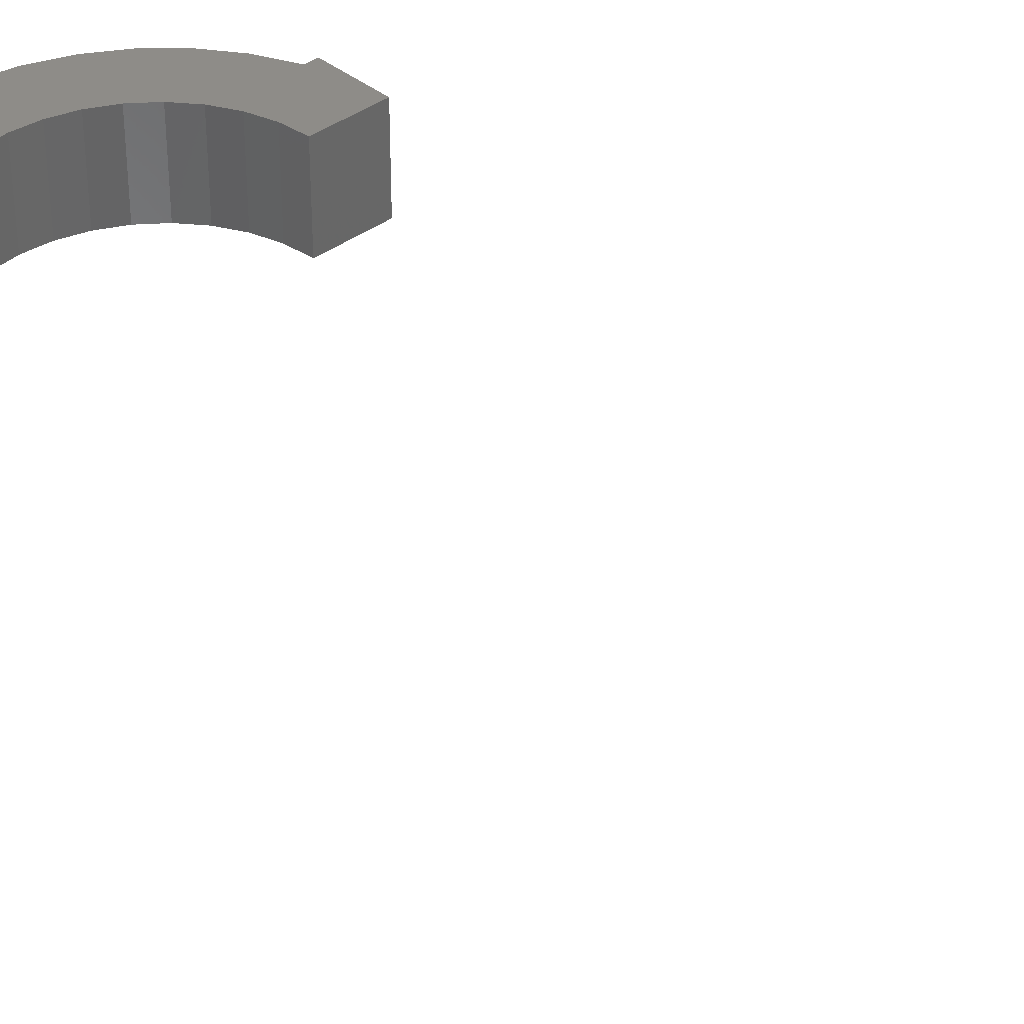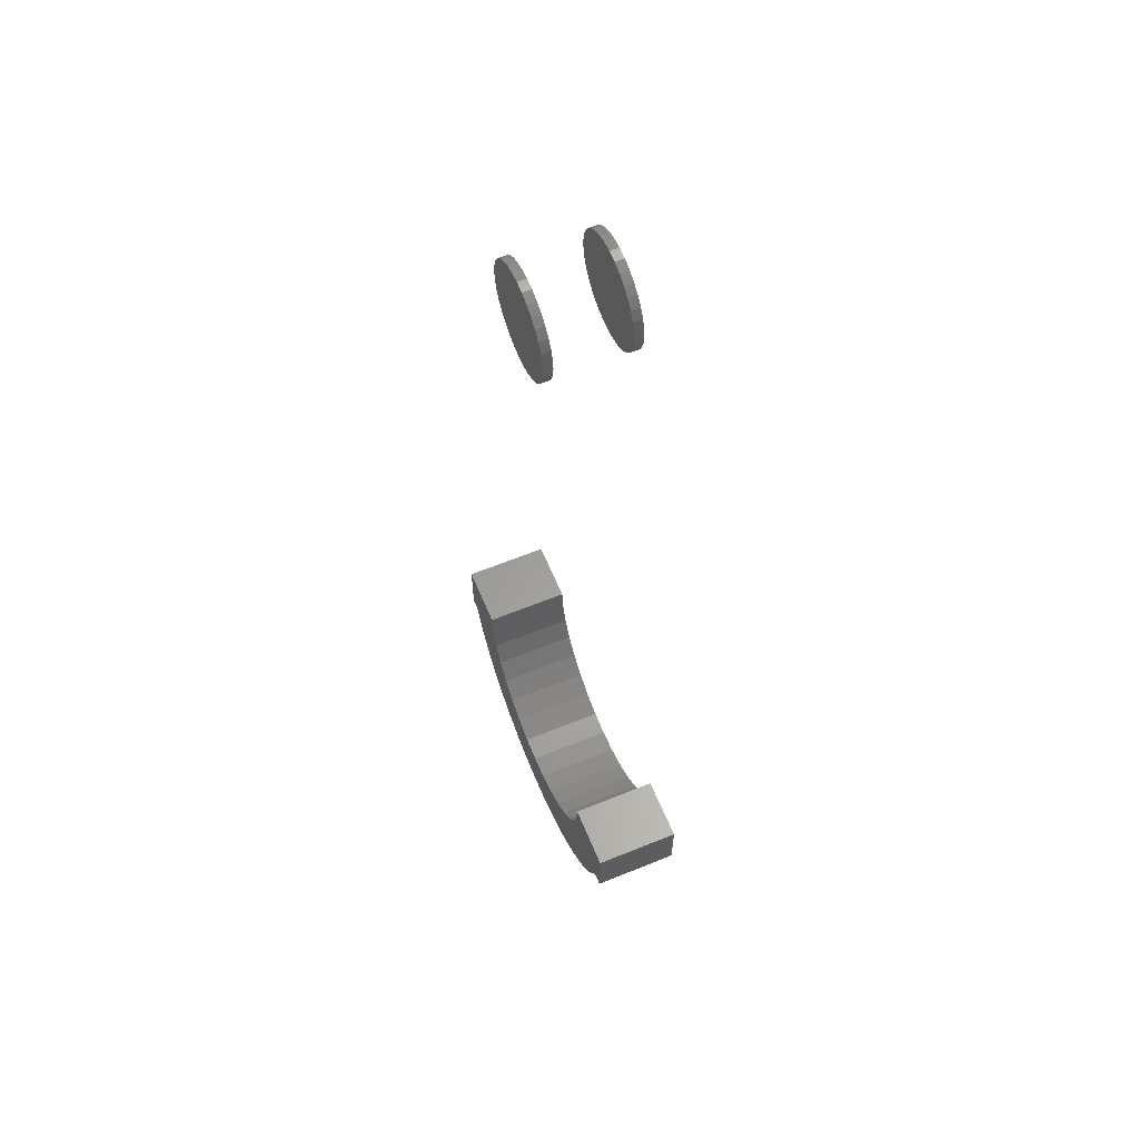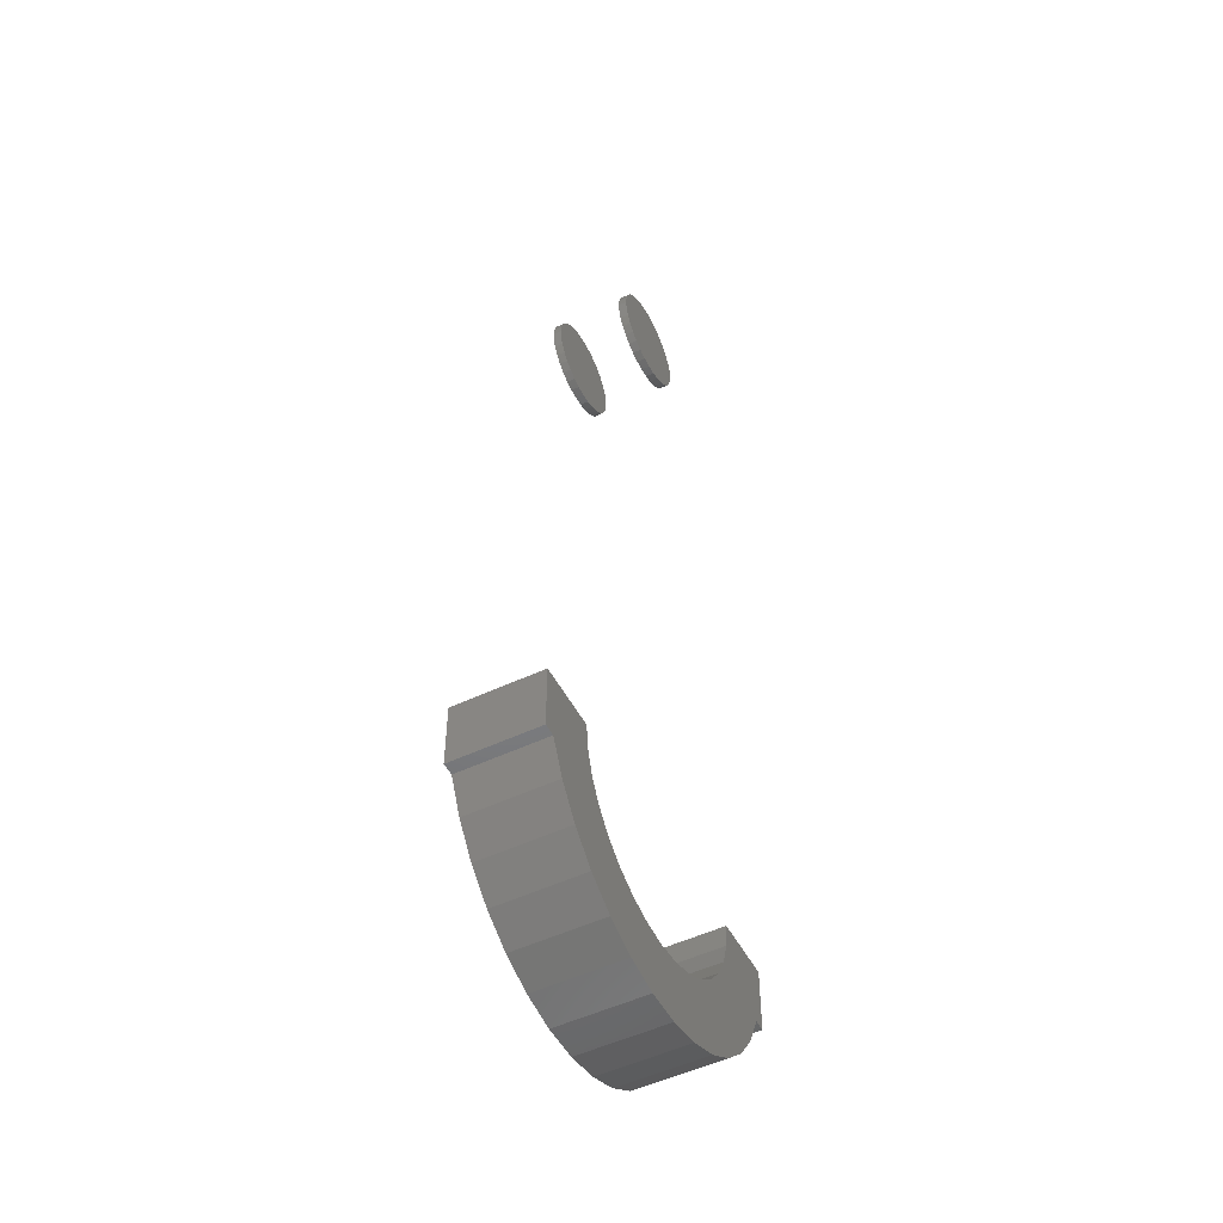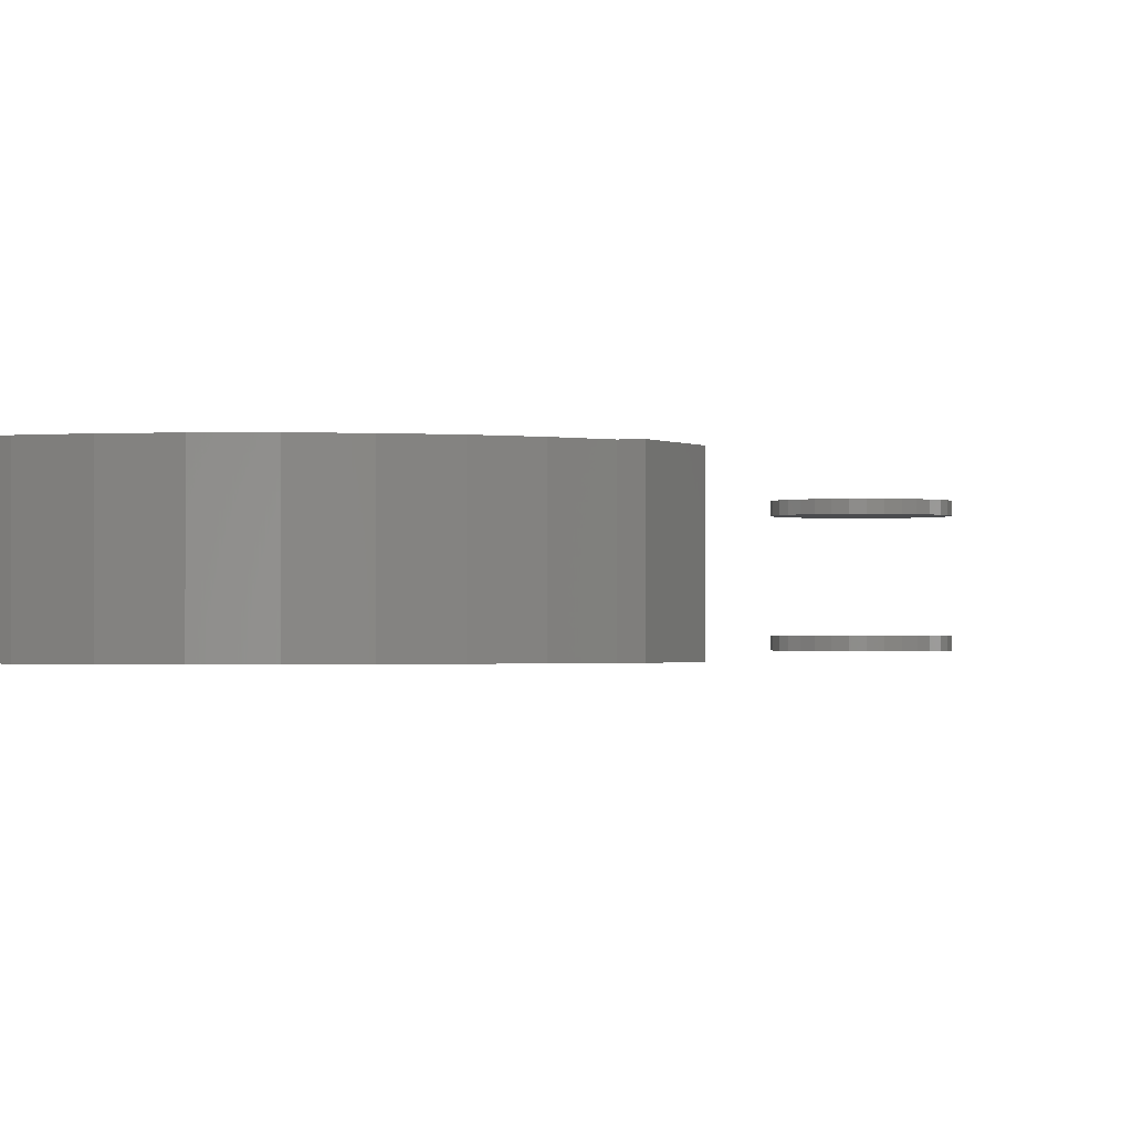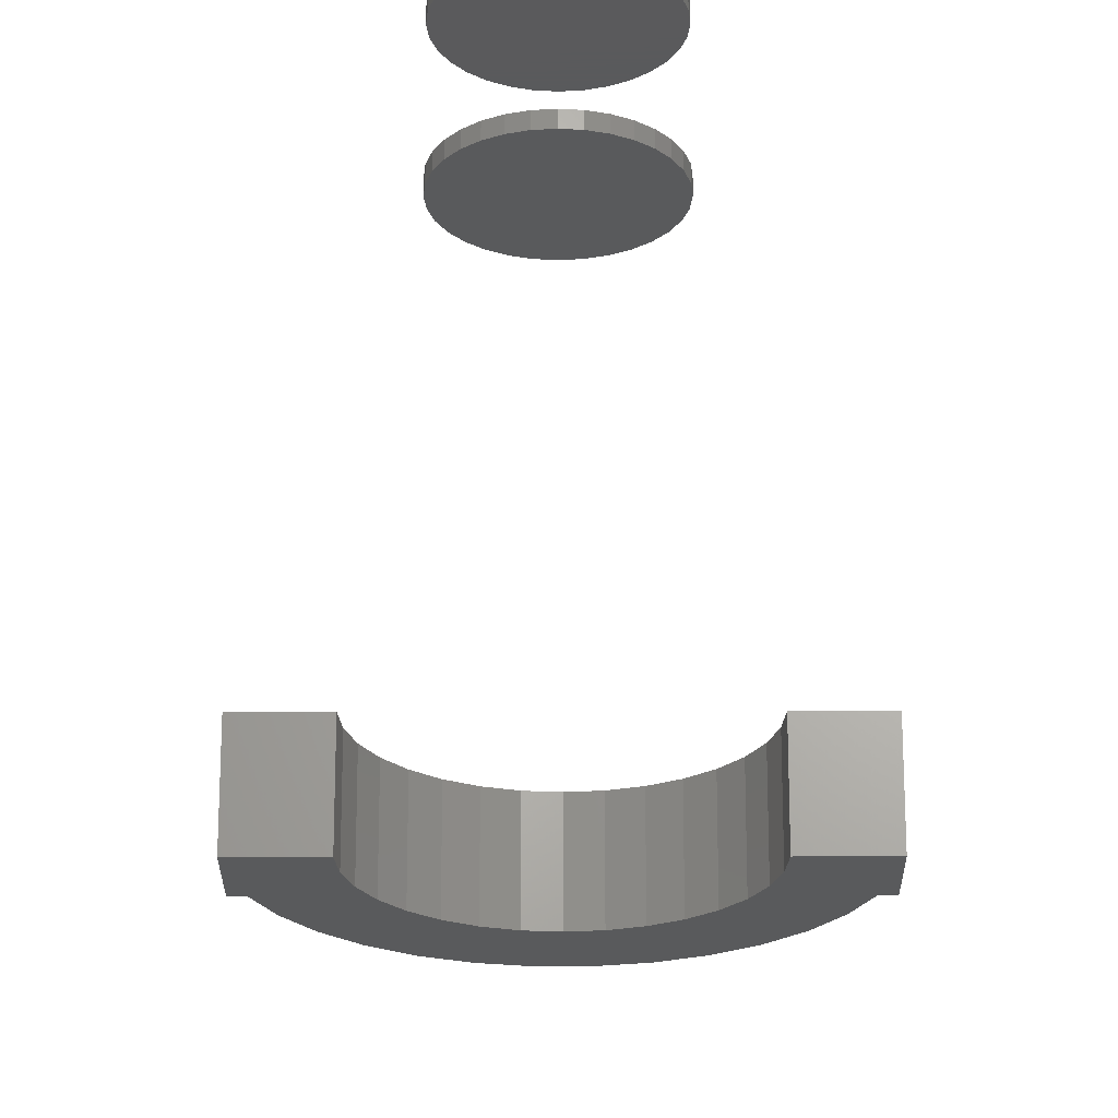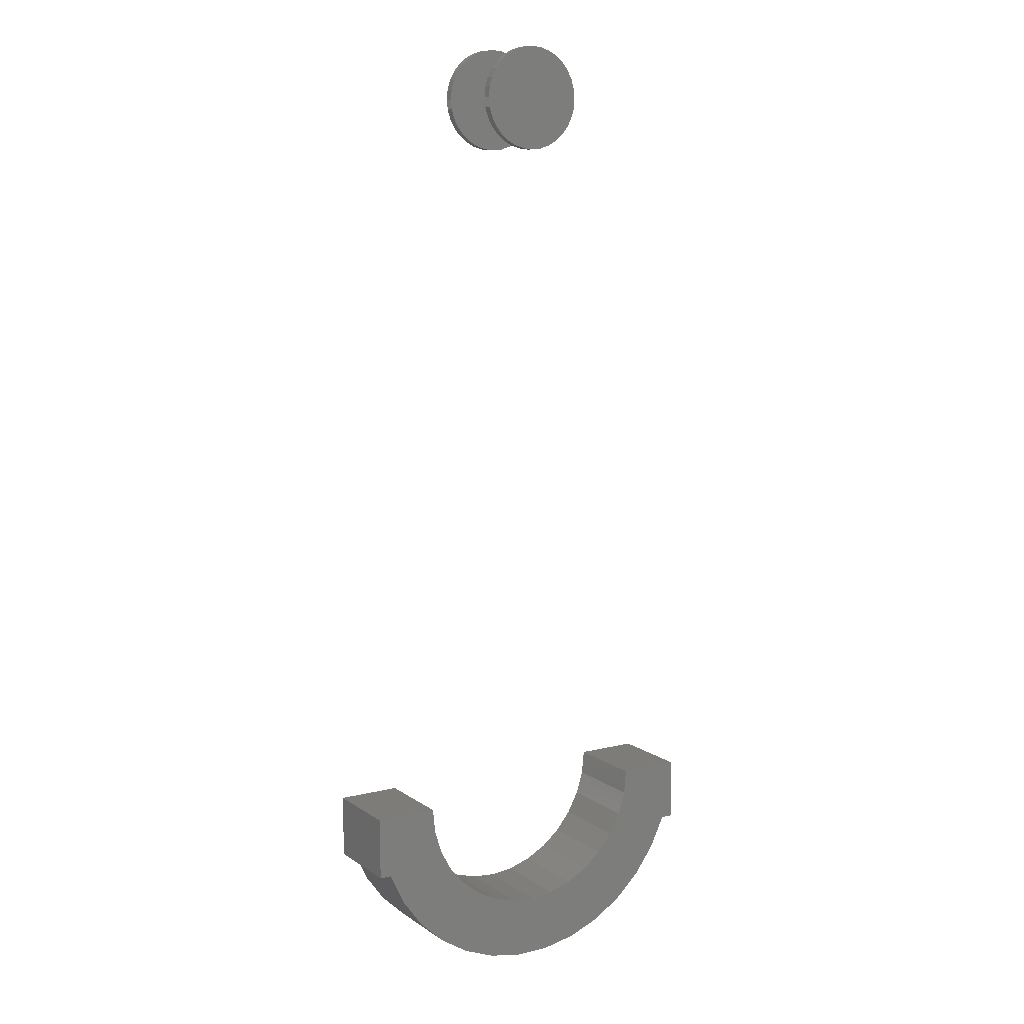
<metadata>
{"format":"stl","ext":"stl","renderer":"f3d","projection":"perspective","resolution":1024,"background":"white","views":[{"elev":37.5,"azim":-43.7,"up":"+Y"},{"elev":61.6,"azim":-112.5,"up":"+Z"},{"elev":-51.4,"azim":-62.8,"up":"+Z"},{"elev":-0.8,"azim":-157.0,"up":"+Y"},{"elev":-24.1,"azim":0.3,"up":"+Y"},{"elev":10.1,"azim":148.3,"up":"+Z"}]}
</metadata>
<code>
# stl→obj: 198 verts, 384 faces
v -0.02224 -0.03906 -0.1086
v -0.04362 -0.03906 -0.1021
v -0.1284 -0.03906 -0.11
v -2.22e-17 -0.03906 -0.1108
v 0.07776 -0.03906 -0.1494
v -0.04779 -0.03906 -0.1613
v 0.04779 -0.03906 -0.1613
v -0.01612 -0.03906 -0.1673
v 0.01612 -0.03906 -0.1673
v 0.161 -0.03906 -0.05469
v 0.1719 -0.03906 -0.05469
v 0.1053 -0.03906 -0.04041
v 0.09477 -0.03906 -0.06012
v 0.0806 -0.03906 -0.07739
v 0.1473 -0.03906 -0.08388
v -0.161 -0.03906 -0.05469
v -0.1473 -0.03906 -0.08388
v -0.0806 -0.03906 -0.07739
v -0.09477 -0.03906 -0.06012
v -0.1053 -0.03906 -0.04041
v -0.1719 -0.03906 -0.05469
v 0.1284 -0.03906 -0.11
v 0.06332 -0.03906 -0.09156
v 0.04362 -0.03906 -0.1021
v 0.02224 -0.03906 -0.1086
v 0.105 -0.03906 -0.1321
v 0.1719 -0.03906 0.003207
v 0.114 -0.03906 0.003207
v 0.1118 -0.03906 -0.01903
v -0.114 -0.03906 0.003207
v -0.1719 -0.03906 0.003207
v -0.1118 -0.03906 -0.01903
v -0.06332 -0.03906 -0.09156
v -0.105 -0.03906 -0.1321
v -0.07776 -0.03906 -0.1494
v -0.1284 0.03906 -0.11
v -0.04362 0.03906 -0.1021
v -0.02224 0.03906 -0.1086
v -2.654e-17 0.03906 -0.1108
v 0.04779 0.03906 -0.1613
v -0.04779 0.03906 -0.1613
v 0.07776 0.03906 -0.1494
v -0.01612 0.03906 -0.1673
v 0.01612 0.03906 -0.1673
v 0.161 0.03906 -0.05469
v 0.1473 0.03906 -0.08388
v 0.0806 0.03906 -0.07739
v 0.09477 0.03906 -0.06012
v 0.1053 0.03906 -0.04041
v 0.1719 0.03906 -0.05469
v -0.161 0.03906 -0.05469
v -0.1719 0.03906 -0.05469
v -0.1053 0.03906 -0.04041
v -0.09477 0.03906 -0.06012
v -0.0806 0.03906 -0.07739
v -0.1473 0.03906 -0.08388
v 0.1284 0.03906 -0.11
v 0.105 0.03906 -0.1321
v 0.02224 0.03906 -0.1086
v 0.04362 0.03906 -0.1021
v 0.06332 0.03906 -0.09156
v 0.1118 0.03906 -0.01903
v 0.114 0.03906 0.003207
v 0.1719 0.03906 0.003207
v -0.1118 0.03906 -0.01903
v -0.1719 0.03906 0.003207
v -0.114 0.03906 0.003207
v -0.06332 0.03906 -0.09156
v -0.07776 0.03906 -0.1494
v -0.105 0.03906 -0.1321
v -0.04556 -0.03125 0.6789
v -0.04556 -0.03906 0.6789
v -0.04465 -0.03125 0.6882
v -0.04465 -0.03906 0.6882
v -0.04195 -0.03125 0.6971
v -0.04195 -0.03906 0.6971
v -0.03758 -0.03125 0.7053
v -0.03758 -0.03906 0.7053
v -0.03169 -0.03125 0.7124
v -0.03169 -0.03906 0.7124
v -0.02451 -0.03125 0.7183
v -0.02451 -0.03906 0.7183
v -0.01632 -0.03125 0.7227
v -0.01632 -0.03906 0.7227
v -0.007432 -0.03125 0.7254
v -0.007432 -0.03906 0.7254
v 0.001809 -0.03125 0.7263
v 0.001809 -0.03906 0.7263
v 0.01105 -0.03125 0.7254
v 0.01105 -0.03906 0.7254
v 0.01994 -0.03125 0.7227
v 0.01994 -0.03906 0.7227
v 0.02813 -0.03125 0.7183
v 0.02813 -0.03906 0.7183
v 0.0353 -0.03125 0.7124
v 0.0353 -0.03906 0.7124
v 0.04119 -0.03125 0.7053
v 0.04119 -0.03906 0.7053
v 0.04557 -0.03125 0.6971
v 0.04557 -0.03906 0.6971
v 0.04827 -0.03125 0.6882
v 0.04827 -0.03906 0.6882
v 0.04918 -0.03125 0.6789
v 0.04918 -0.03906 0.6789
v -0.04556 0.03906 0.6789
v -0.04556 0.03125 0.6789
v -0.04465 0.03906 0.6882
v -0.04465 0.03125 0.6882
v -0.04195 0.03906 0.6971
v -0.04195 0.03125 0.6971
v -0.03758 0.03906 0.7053
v -0.03758 0.03125 0.7053
v -0.03169 0.03906 0.7124
v -0.03169 0.03125 0.7124
v -0.02451 0.03906 0.7183
v -0.02451 0.03125 0.7183
v -0.01632 0.03906 0.7227
v -0.01632 0.03125 0.7227
v -0.007432 0.03906 0.7254
v -0.007432 0.03125 0.7254
v 0.001809 0.03906 0.7263
v 0.001809 0.03125 0.7263
v 0.01105 0.03906 0.7254
v 0.01105 0.03125 0.7254
v 0.01994 0.03906 0.7227
v 0.01994 0.03125 0.7227
v 0.02813 0.03906 0.7183
v 0.02813 0.03125 0.7183
v 0.0353 0.03906 0.7124
v 0.0353 0.03125 0.7124
v 0.04119 0.03906 0.7053
v 0.04119 0.03125 0.7053
v 0.04557 0.03906 0.6971
v 0.04557 0.03125 0.6971
v 0.04827 0.03906 0.6882
v 0.04827 0.03125 0.6882
v 0.04918 0.03906 0.6789
v 0.04918 0.03125 0.6789
v 0.04827 -0.03125 0.6697
v 0.04827 -0.03906 0.6697
v 0.04557 -0.03125 0.6608
v 0.04557 -0.03906 0.6608
v 0.04119 -0.03125 0.6526
v 0.04119 -0.03906 0.6526
v 0.0353 -0.03125 0.6455
v 0.0353 -0.03906 0.6455
v 0.02813 -0.03125 0.6396
v 0.02813 -0.03906 0.6396
v 0.01994 -0.03125 0.6352
v 0.01994 -0.03906 0.6352
v 0.01105 -0.03125 0.6325
v 0.01105 -0.03906 0.6325
v 0.001809 -0.03125 0.6316
v 0.001809 -0.03906 0.6316
v -0.007432 -0.03125 0.6325
v -0.007432 -0.03906 0.6325
v -0.01632 -0.03125 0.6352
v -0.01632 -0.03906 0.6352
v -0.02451 -0.03125 0.6396
v -0.02451 -0.03906 0.6396
v -0.03169 -0.03125 0.6455
v -0.03169 -0.03906 0.6455
v -0.03758 -0.03125 0.6526
v -0.03758 -0.03906 0.6526
v -0.04195 -0.03125 0.6608
v -0.04195 -0.03906 0.6608
v -0.04465 -0.03125 0.6697
v -0.04465 -0.03906 0.6697
v 0.04827 0.03906 0.6697
v 0.04827 0.03125 0.6697
v 0.04557 0.03906 0.6608
v 0.04557 0.03125 0.6608
v 0.04119 0.03906 0.6526
v 0.04119 0.03125 0.6526
v 0.0353 0.03906 0.6455
v 0.0353 0.03125 0.6455
v 0.02813 0.03906 0.6396
v 0.02813 0.03125 0.6396
v 0.01994 0.03906 0.6352
v 0.01994 0.03125 0.6352
v 0.01105 0.03906 0.6325
v 0.01105 0.03125 0.6325
v 0.001809 0.03906 0.6316
v 0.001809 0.03125 0.6316
v -0.007432 0.03906 0.6325
v -0.007432 0.03125 0.6325
v -0.01632 0.03906 0.6352
v -0.01632 0.03125 0.6352
v -0.02451 0.03906 0.6396
v -0.02451 0.03125 0.6396
v -0.03169 0.03906 0.6455
v -0.03169 0.03125 0.6455
v -0.03758 0.03906 0.6526
v -0.03758 0.03125 0.6526
v -0.04195 0.03906 0.6608
v -0.04195 0.03125 0.6608
v -0.04465 0.03906 0.6697
v -0.04465 0.03125 0.6697
f 1 2 3
f 1 3 4
f 5 6 7
f 7 6 8
f 7 8 9
f 10 11 12
f 10 12 13
f 10 13 14
f 10 14 15
f 16 17 18
f 16 18 19
f 16 19 20
f 16 20 21
f 22 15 14
f 22 14 23
f 22 23 24
f 22 24 25
f 22 25 4
f 22 4 26
f 27 28 11
f 11 28 29
f 11 29 12
f 30 31 32
f 32 31 21
f 32 21 20
f 18 17 33
f 33 17 3
f 33 3 2
f 4 3 26
f 26 3 34
f 26 34 5
f 5 34 35
f 5 35 6
f 36 37 38
f 39 36 38
f 40 41 42
f 43 41 40
f 44 43 40
f 45 46 47
f 45 47 48
f 45 48 49
f 45 49 50
f 51 52 53
f 51 53 54
f 51 54 55
f 51 55 56
f 57 58 39
f 57 39 59
f 57 59 60
f 57 60 61
f 57 61 47
f 57 47 46
f 49 62 50
f 50 62 63
f 50 63 64
f 53 52 65
f 65 52 66
f 65 66 67
f 37 36 68
f 68 36 56
f 68 56 55
f 41 69 42
f 42 69 70
f 42 70 58
f 58 70 36
f 58 36 39
f 66 52 31
f 31 52 21
f 30 67 31
f 31 67 66
f 39 25 59
f 59 25 24
f 59 24 60
f 60 24 23
f 60 23 61
f 61 23 14
f 61 14 47
f 47 14 13
f 47 13 48
f 48 13 12
f 48 12 49
f 49 12 29
f 49 29 62
f 62 29 28
f 62 28 63
f 25 39 4
f 4 39 38
f 4 38 1
f 1 38 37
f 1 37 2
f 2 37 68
f 2 68 33
f 33 68 55
f 33 55 18
f 18 55 54
f 18 54 19
f 19 54 53
f 19 53 20
f 20 53 65
f 20 65 32
f 32 65 67
f 32 67 30
f 27 64 28
f 28 64 63
f 50 64 11
f 11 64 27
f 10 45 11
f 11 45 50
f 45 10 46
f 46 10 15
f 46 15 57
f 57 15 22
f 57 22 58
f 58 22 26
f 58 26 42
f 42 26 5
f 42 5 40
f 40 5 7
f 40 7 44
f 44 7 9
f 44 9 43
f 43 9 8
f 43 8 41
f 41 8 6
f 41 6 69
f 69 6 35
f 69 35 70
f 70 35 34
f 70 34 36
f 36 34 3
f 36 3 56
f 56 3 17
f 56 17 51
f 51 17 16
f 21 52 16
f 16 52 51
f 71 72 73
f 73 72 74
f 73 74 75
f 75 74 76
f 75 76 77
f 77 76 78
f 77 78 79
f 79 78 80
f 79 80 81
f 81 80 82
f 81 82 83
f 83 82 84
f 83 84 85
f 85 84 86
f 85 86 87
f 87 86 88
f 87 88 89
f 89 88 90
f 89 90 91
f 91 90 92
f 91 92 93
f 93 92 94
f 93 94 95
f 95 94 96
f 95 96 97
f 97 96 98
f 97 98 99
f 99 98 100
f 99 100 101
f 101 100 102
f 101 102 103
f 103 102 104
f 105 106 107
f 107 106 108
f 107 108 109
f 109 108 110
f 109 110 111
f 111 110 112
f 111 112 113
f 113 112 114
f 113 114 115
f 115 114 116
f 115 116 117
f 117 116 118
f 117 118 119
f 119 118 120
f 119 120 121
f 121 120 122
f 121 122 123
f 123 122 124
f 123 124 125
f 125 124 126
f 125 126 127
f 127 126 128
f 127 128 129
f 129 128 130
f 129 130 131
f 131 130 132
f 131 132 133
f 133 132 134
f 133 134 135
f 135 134 136
f 135 136 137
f 137 136 138
f 103 104 139
f 139 104 140
f 139 140 141
f 141 140 142
f 141 142 143
f 143 142 144
f 143 144 145
f 145 144 146
f 145 146 147
f 147 146 148
f 147 148 149
f 149 148 150
f 149 150 151
f 151 150 152
f 151 152 153
f 153 152 154
f 153 154 155
f 155 154 156
f 155 156 157
f 157 156 158
f 157 158 159
f 159 158 160
f 159 160 161
f 161 160 162
f 161 162 163
f 163 162 164
f 163 164 165
f 165 164 166
f 165 166 167
f 167 166 168
f 167 168 71
f 71 168 72
f 137 138 169
f 169 138 170
f 169 170 171
f 171 170 172
f 171 172 173
f 173 172 174
f 173 174 175
f 175 174 176
f 175 176 177
f 177 176 178
f 177 178 179
f 179 178 180
f 179 180 181
f 181 180 182
f 181 182 183
f 183 182 184
f 183 184 185
f 185 184 186
f 185 186 187
f 187 186 188
f 187 188 189
f 189 188 190
f 189 190 191
f 191 190 192
f 191 192 193
f 193 192 194
f 193 194 195
f 195 194 196
f 195 196 197
f 197 196 198
f 197 198 105
f 105 198 106
f 122 120 118
f 124 122 118
f 124 118 126
f 126 118 116
f 126 116 128
f 128 116 114
f 128 114 130
f 130 114 112
f 130 112 132
f 132 112 110
f 132 110 134
f 134 110 108
f 134 108 136
f 170 196 172
f 172 196 194
f 172 194 174
f 174 194 192
f 174 192 176
f 176 192 190
f 176 190 178
f 178 190 188
f 178 188 180
f 180 188 186
f 180 186 184
f 180 184 182
f 136 108 138
f 138 108 106
f 138 106 170
f 170 106 198
f 170 198 196
f 83 85 87
f 83 87 89
f 91 83 89
f 81 83 91
f 93 81 91
f 79 81 93
f 95 79 93
f 77 79 95
f 97 77 95
f 75 77 97
f 99 75 97
f 73 75 99
f 101 73 99
f 141 165 139
f 163 165 141
f 143 163 141
f 161 163 143
f 145 161 143
f 159 161 145
f 147 159 145
f 157 159 147
f 149 157 147
f 155 157 149
f 153 155 149
f 151 153 149
f 165 167 139
f 139 167 71
f 139 71 103
f 103 71 73
f 103 73 101
f 88 86 84
f 90 88 84
f 90 84 92
f 92 84 82
f 92 82 94
f 94 82 80
f 94 80 96
f 96 80 78
f 96 78 98
f 98 78 76
f 98 76 100
f 100 76 74
f 100 74 102
f 140 166 142
f 142 166 164
f 142 164 144
f 144 164 162
f 144 162 146
f 146 162 160
f 146 160 148
f 148 160 158
f 148 158 150
f 150 158 156
f 150 156 154
f 150 154 152
f 102 74 104
f 104 74 72
f 104 72 140
f 140 72 168
f 140 168 166
f 117 119 121
f 117 121 123
f 125 117 123
f 115 117 125
f 127 115 125
f 113 115 127
f 129 113 127
f 111 113 129
f 131 111 129
f 109 111 131
f 133 109 131
f 107 109 133
f 135 107 133
f 171 195 169
f 193 195 171
f 173 193 171
f 191 193 173
f 175 191 173
f 189 191 175
f 177 189 175
f 187 189 177
f 179 187 177
f 185 187 179
f 183 185 179
f 181 183 179
f 195 197 169
f 169 197 105
f 169 105 137
f 137 105 107
f 137 107 135

</code>
